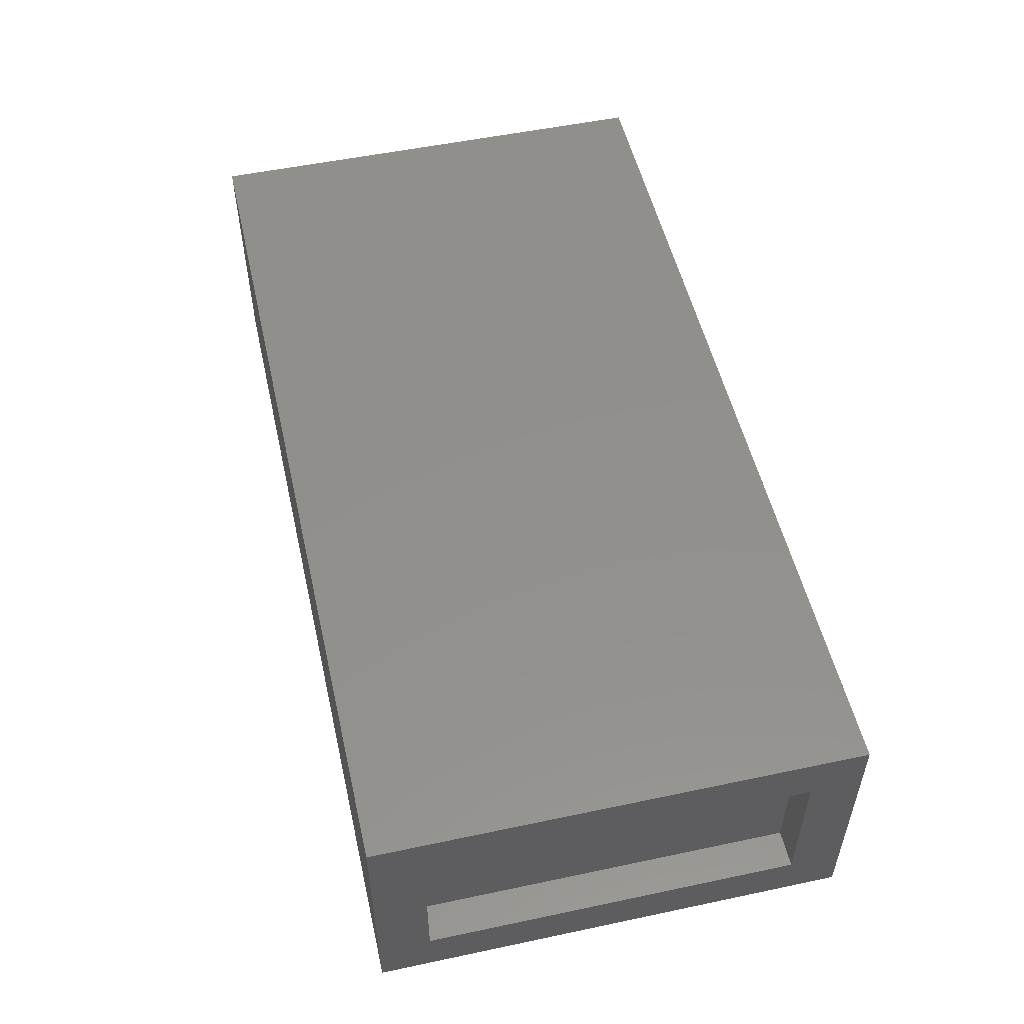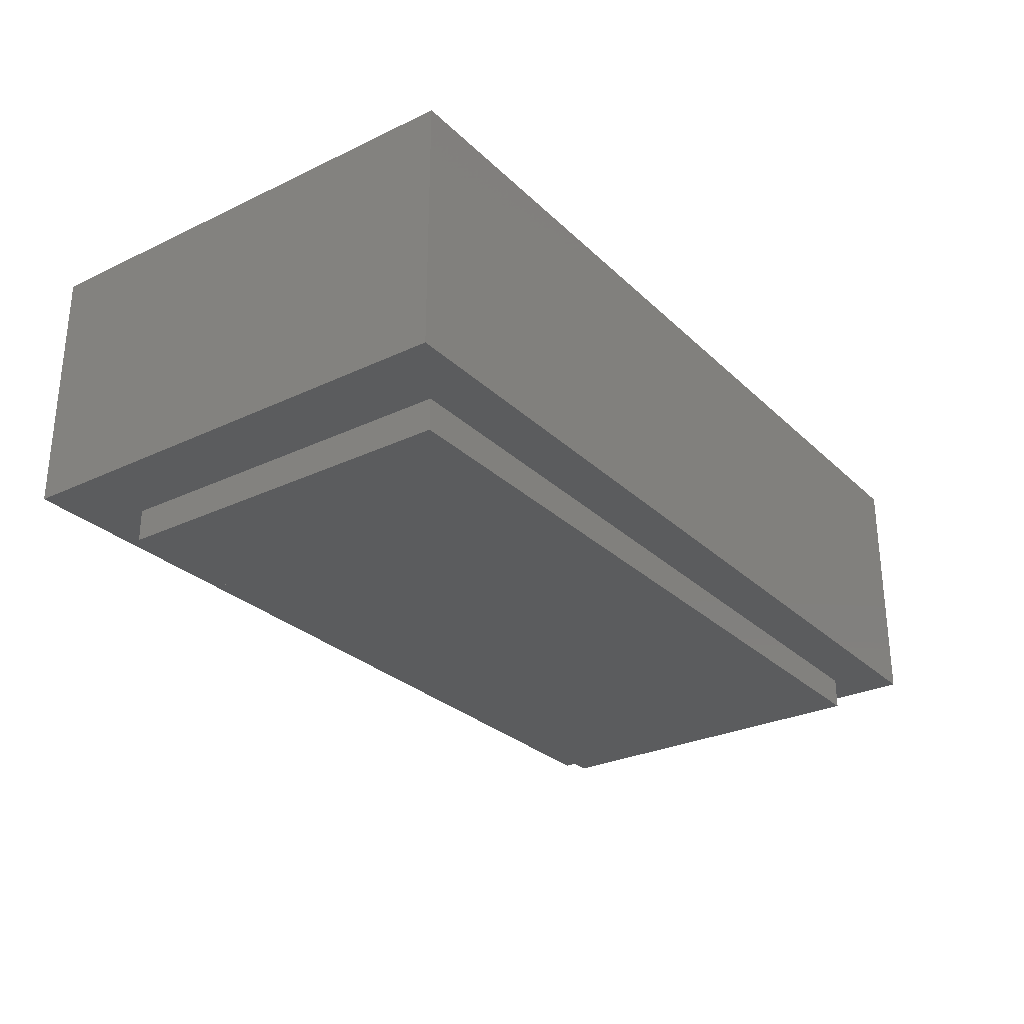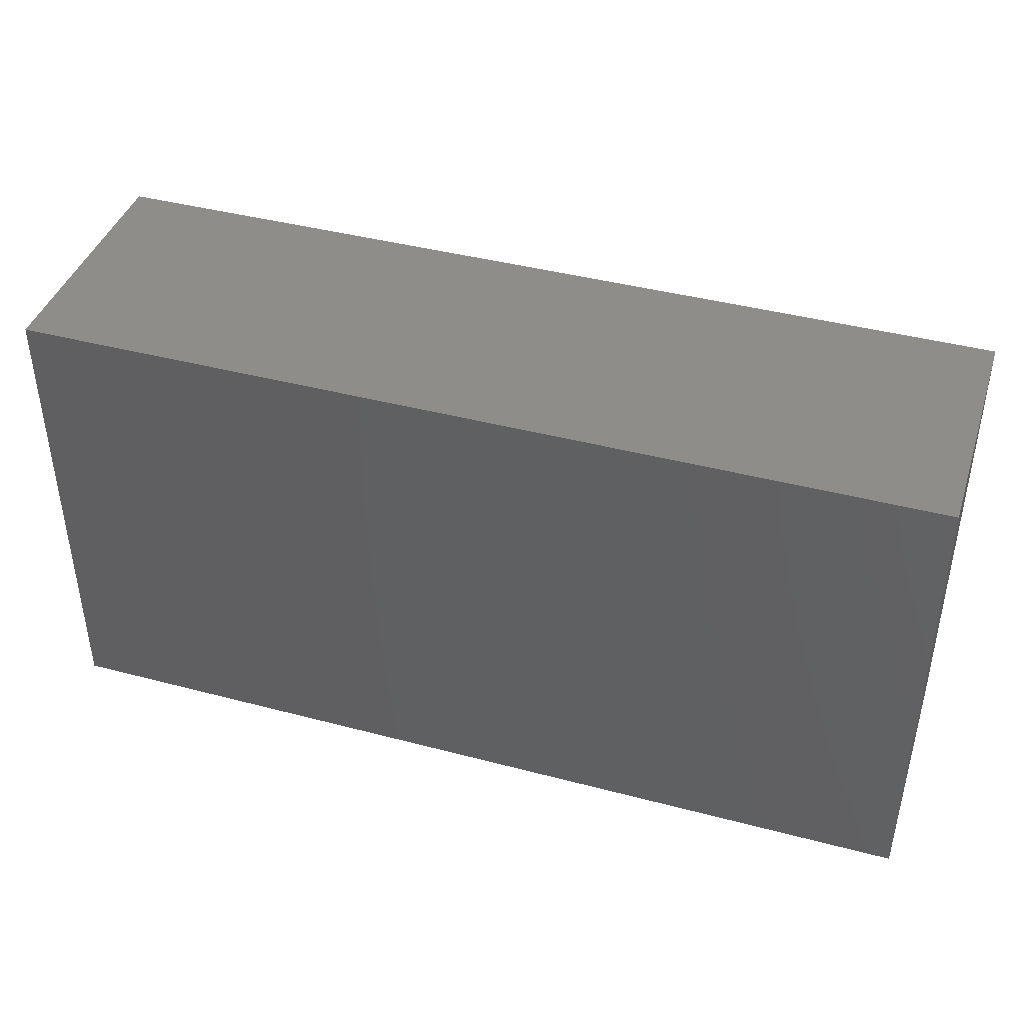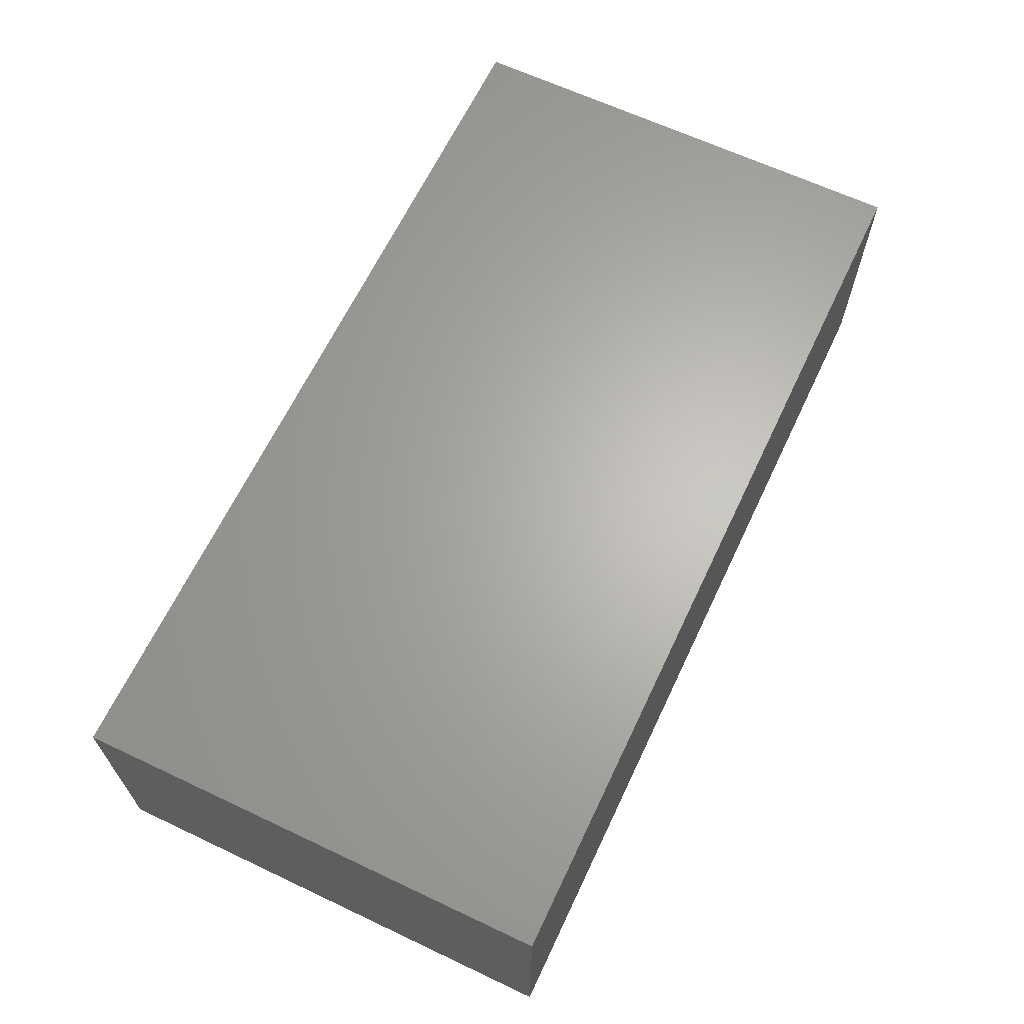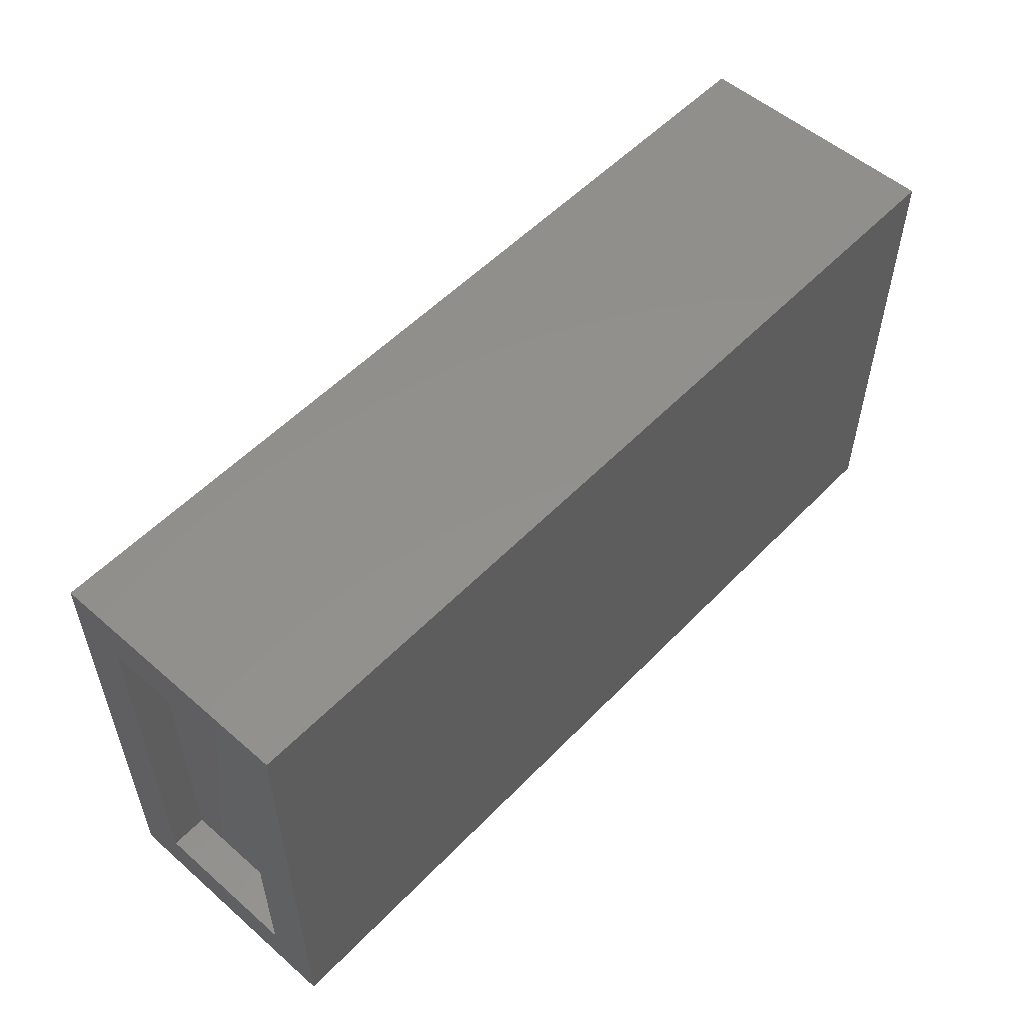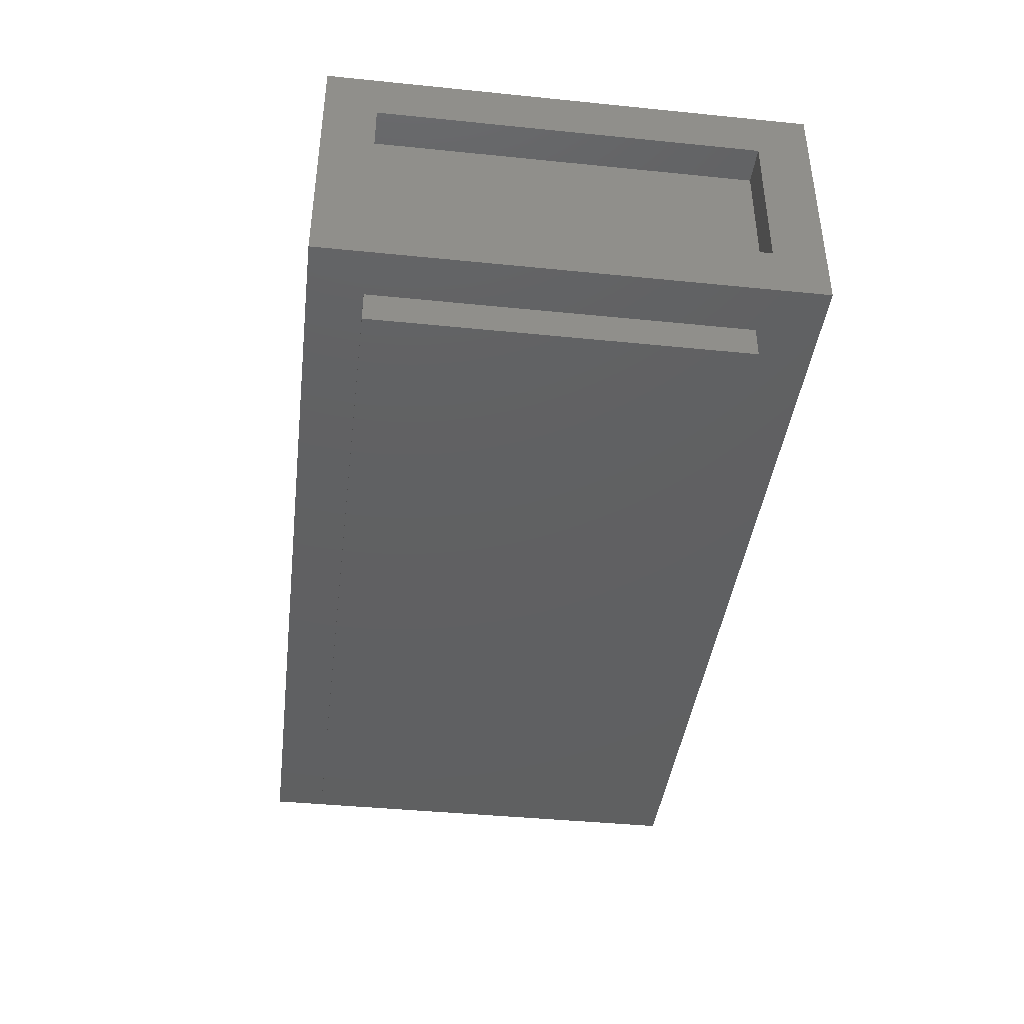
<metadata>
{"format":"stl","ext":"stl","renderer":"f3d","projection":"perspective","resolution":1024,"background":"white","views":[{"elev":52.7,"azim":77.2,"up":"+Y"},{"elev":-28.3,"azim":-54.3,"up":"+Y"},{"elev":41.6,"azim":-162.3,"up":"+Z"},{"elev":64.9,"azim":-64.6,"up":"+Y"},{"elev":54.1,"azim":132.7,"up":"+Z"},{"elev":-41.3,"azim":83.0,"up":"+Y"}]}
</metadata>
<code>
# stl→obj: 48 verts, 88 faces
v -0.6562 -0.4531 0.3103
v -0.6562 -0.4531 -0.3047
v 0.6797 -0.4531 0.3103
v 0.6797 -0.4531 -0.3047
v -0.6562 -0.3984 -0.3047
v 0.6797 -0.3984 -0.3047
v 0.6797 -0.3984 0.3103
v -0.6562 -0.3984 0.3103
v 0.7656 -0.3984 0.3984
v 0.7656 -0.3984 -0.4062
v -0.7812 -0.3984 -0.4062
v -0.7812 -0.3984 0.3984
v -0.7812 0.03125 0.3984
v 0.7656 0.03125 0.3984
v -0.7812 0.03125 -0.4062
v 0.7656 0.03125 -0.4062
v 0.7656 -0.3125 0.3124
v 0.7656 -0.05469 0.3124
v 0.7656 -0.05469 -0.3203
v 0.7656 -0.3125 -0.3203
v -0.6953 -0.3125 -0.3203
v -0.6953 -0.05469 -0.3203
v -0.6953 -0.3125 0.3124
v -0.6953 -0.05469 0.3124
v 0.6484 -0.3125 -0.2734
v 0.6484 -0.3125 0.279
v -0.6406 -0.3125 -0.2734
v -0.6406 -0.3125 0.279
v 0.6484 -0.3516 0.279
v -0.6406 -0.3516 0.279
v 0.6484 -0.3516 -0.2734
v -0.6406 -0.3516 -0.2734
v 0.6172 -0.3906 -0.2422
v 0.6172 -0.3906 0.2478
v 0.6172 -0.3359 -0.2422
v 0.6172 -0.3359 0.2478
v -0.6562 -0.3906 0.2478
v -0.6562 -0.3906 -0.2422
v -0.6562 -0.3359 0.2478
v -0.6562 -0.3359 -0.2422
v -0.7188 -0.3359 -0.3438
v 0.7031 -0.3359 -0.3438
v 0.7031 -0.3359 0.3359
v -0.7188 -0.3359 0.3359
v 0.7031 -0.03125 0.3359
v -0.7188 -0.03125 0.3359
v 0.7031 -0.03125 -0.3438
v -0.7188 -0.03125 -0.3438
f 1 2 3
f 3 2 4
f 2 5 4
f 4 5 6
f 4 6 3
f 3 6 7
f 1 8 2
f 2 8 5
f 3 7 1
f 1 7 8
f 9 7 10
f 10 7 6
f 10 6 11
f 11 6 5
f 11 5 12
f 12 5 8
f 12 8 9
f 9 8 7
f 13 14 15
f 15 14 16
f 11 15 10
f 10 15 16
f 12 13 11
f 11 13 15
f 9 14 12
f 12 14 13
f 9 17 14
f 14 17 18
f 14 18 16
f 16 18 19
f 16 19 10
f 10 19 20
f 10 20 9
f 9 20 17
f 21 20 22
f 22 20 19
f 23 21 24
f 24 21 22
f 24 22 18
f 18 22 19
f 17 23 18
f 18 23 24
f 21 25 20
f 20 25 26
f 20 26 17
f 25 21 27
f 27 21 23
f 27 23 28
f 28 23 17
f 28 17 26
f 29 30 26
f 26 30 28
f 31 29 25
f 25 29 26
f 32 31 27
f 27 31 25
f 30 32 28
f 28 32 27
f 30 29 32
f 32 29 31
f 33 34 35
f 35 34 36
f 37 38 39
f 39 38 40
f 38 33 40
f 40 33 35
f 37 34 38
f 38 34 33
f 34 37 36
f 36 37 39
f 41 35 42
f 42 35 36
f 42 36 43
f 35 41 40
f 40 41 44
f 40 44 39
f 39 44 43
f 39 43 36
f 43 44 45
f 45 44 46
f 42 43 47
f 47 43 45
f 41 42 48
f 48 42 47
f 44 41 46
f 46 41 48
f 46 48 45
f 45 48 47

</code>
